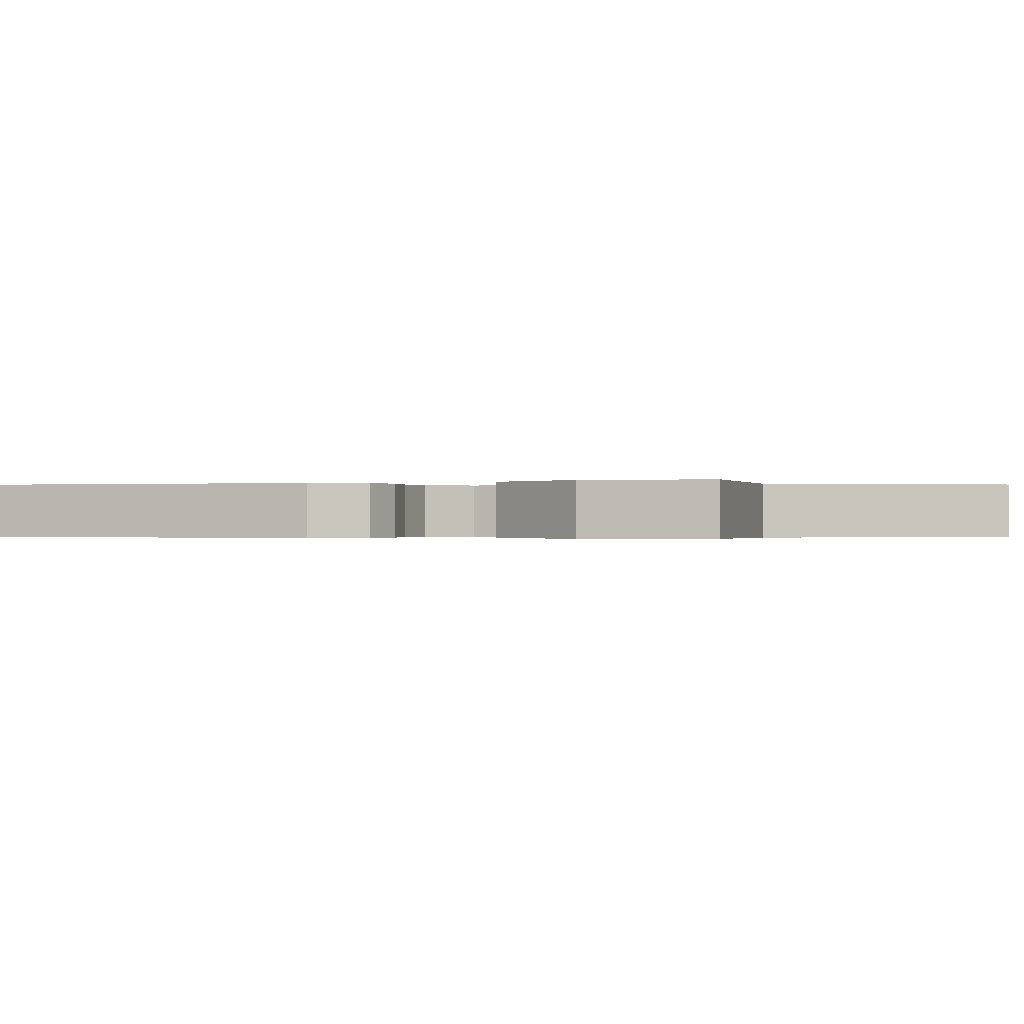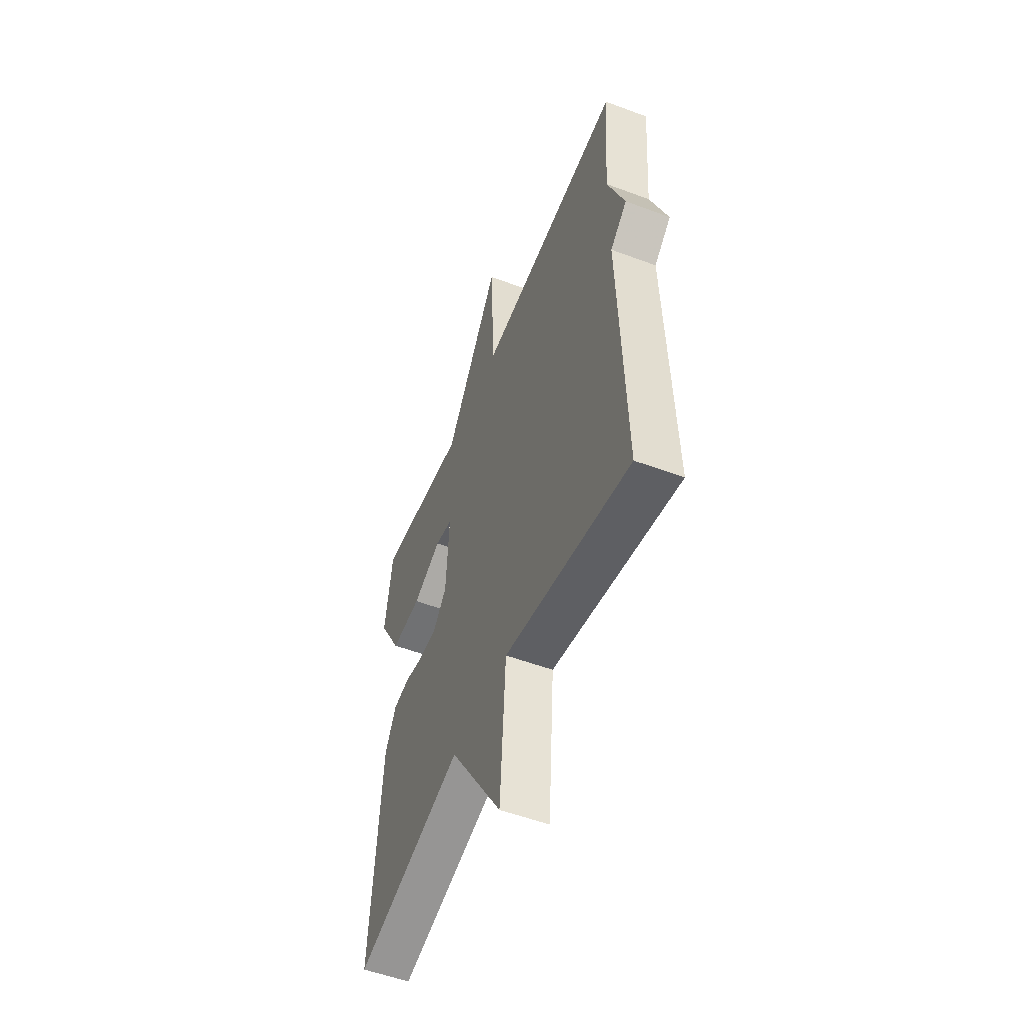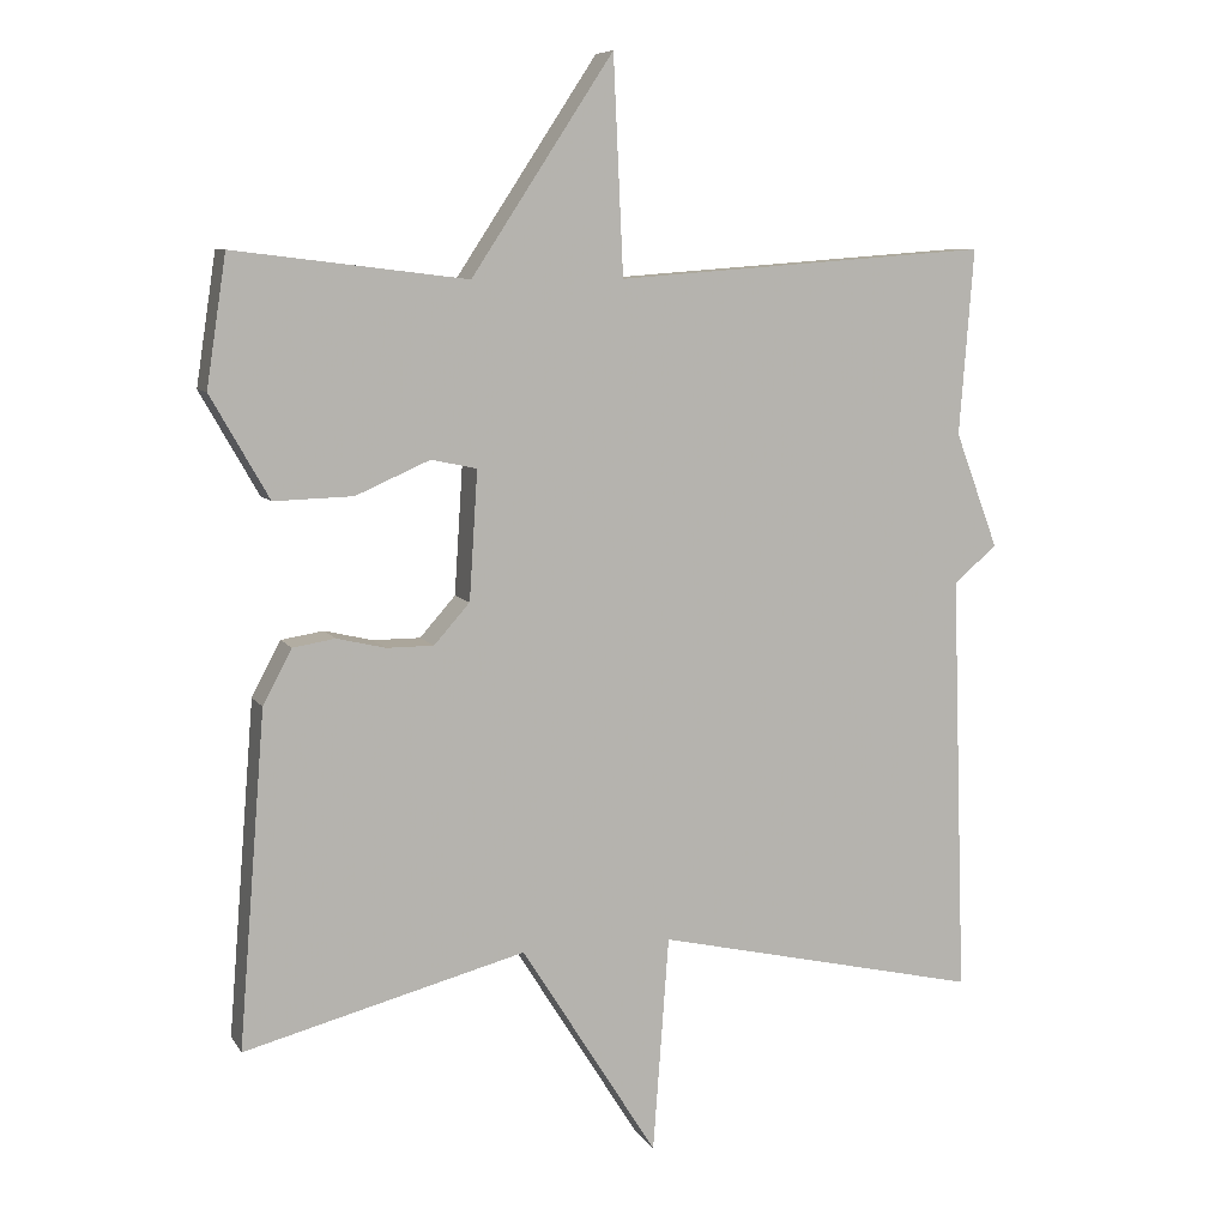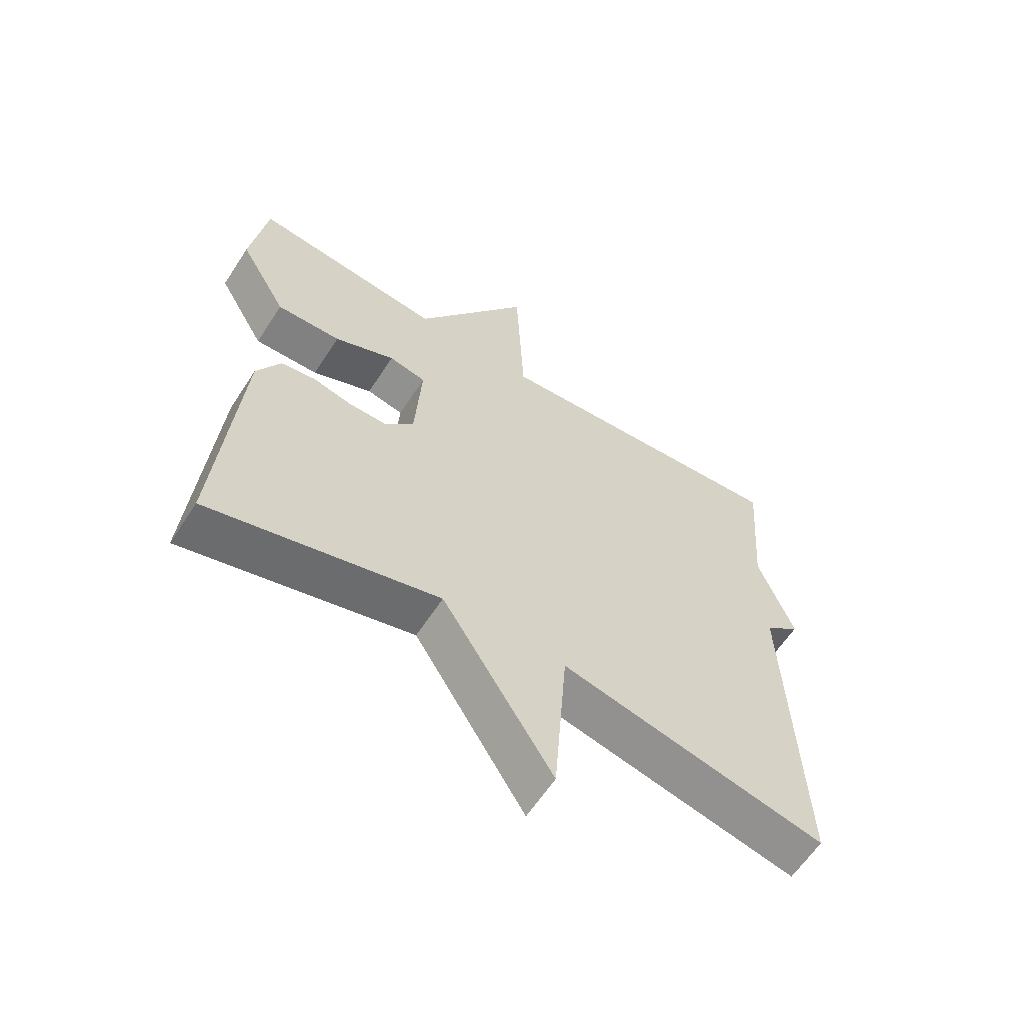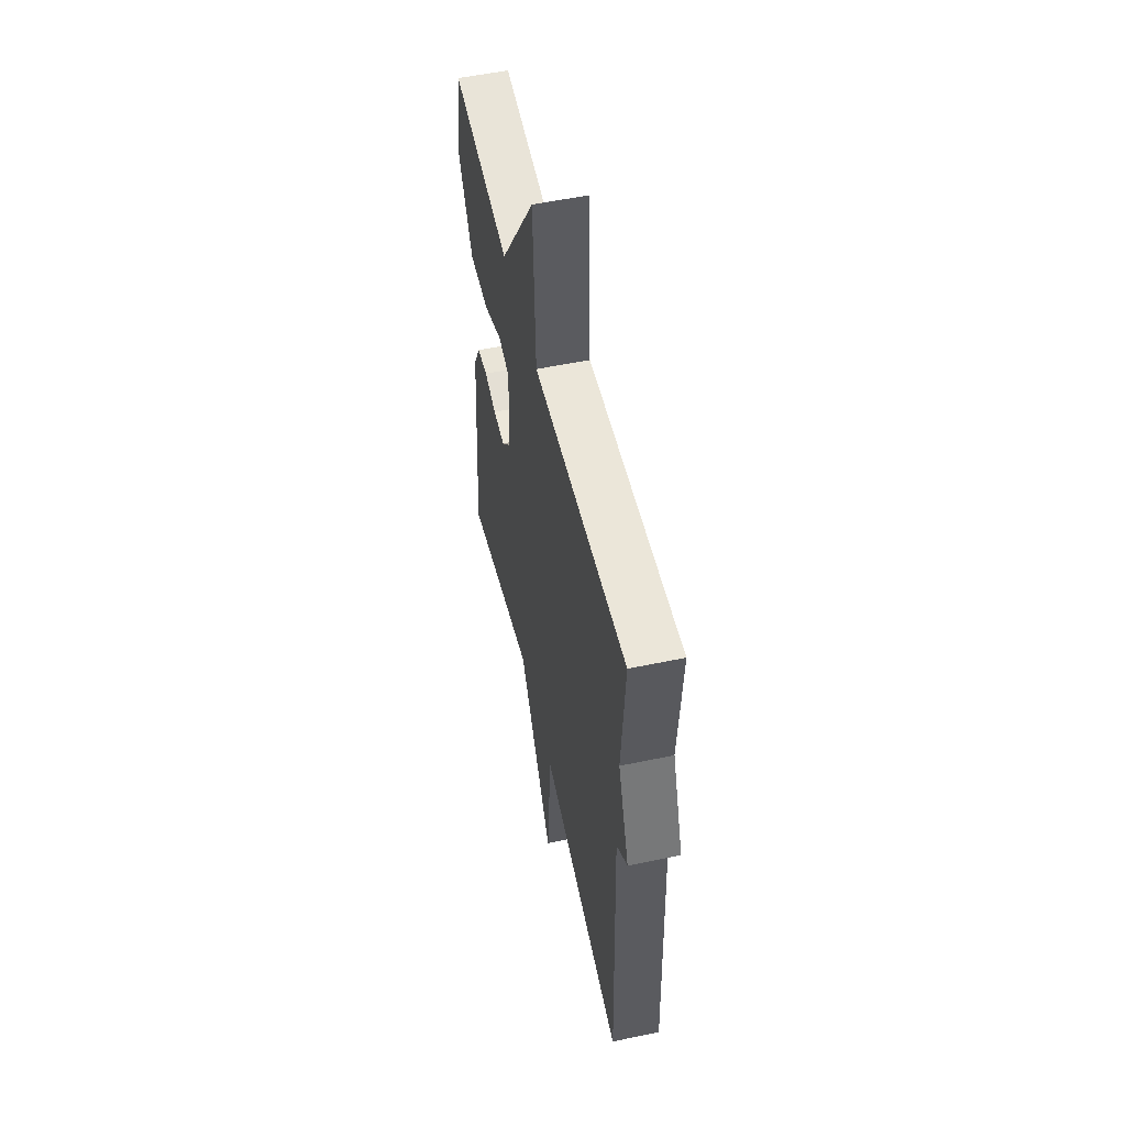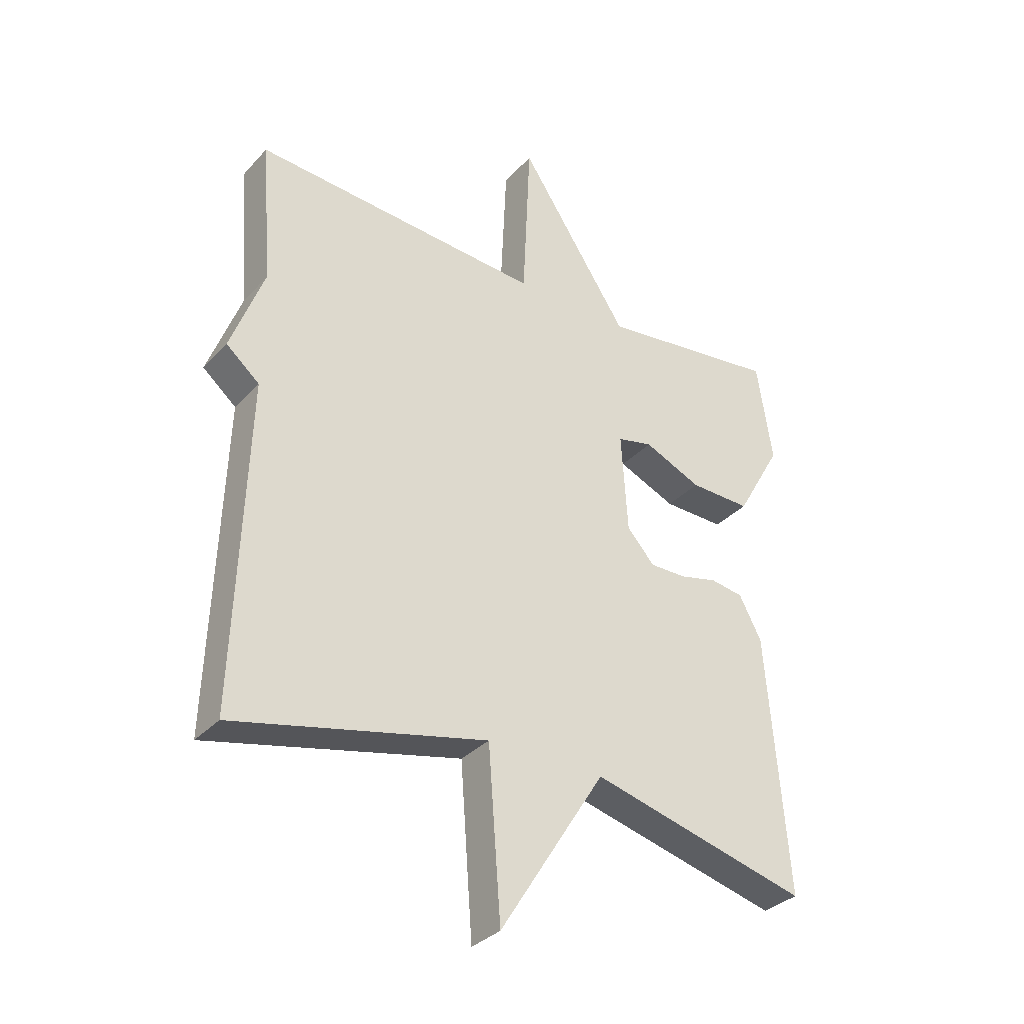
<metadata>
{"format":"obj","ext":"obj","renderer":"f3d","projection":"perspective","resolution":1024,"background":"white","views":[{"elev":-0.3,"azim":-67.8,"up":"+Y"},{"elev":-53.5,"azim":68.2,"up":"+Z"},{"elev":7.9,"azim":-18.8,"up":"+Z"},{"elev":-61.2,"azim":-32.9,"up":"+Z"},{"elev":54.1,"azim":77.4,"up":"+Z"},{"elev":-33.1,"azim":144.8,"up":"+Z"}]}
</metadata>
<code>
v 0.5 0.07 -0.5
v 0.071 0.07 -0.403
v 0.05 0.07 -0.687
v -0.129 0.07 -0.403
v -0.5 0.07 -0.5
v -0.465 0.07 -0.061
v -0.427 0.07 0.011
v -0.371 0.07 0.02
v -0.307 0.07 0.005
v -0.245 0.07 0.005
v -0.198 0.07 0.058
v -0.187 0.07 0.227
v -0.247 0.07 0.24
v -0.345 0.07 0.197
v -0.449 0.07 0.194
v -0.526 0.07 0.329
v -0.5 0.07 0.5
v -0.193 0.07 0.463
v -0.006 0.07 0.747
v 0.007 0.07 0.463
v 0.5 0.07 0.5
v 0.481 0.07 0.255
v 0.538 0.07 0.103
v 0.481 0.07 0.055
v 0.5 0 -0.5
v 0.071 0 -0.403
v 0.05 0 -0.687
v -0.129 0 -0.403
v -0.5 0 -0.5
v -0.465 0 -0.061
v -0.427 0 0.011
v -0.371 0 0.02
v -0.307 0 0.005
v -0.245 0 0.005
v -0.198 0 0.058
v -0.187 0 0.227
v -0.247 0 0.24
v -0.345 0 0.197
v -0.449 0 0.194
v -0.526 0 0.329
v -0.5 0 0.5
v -0.193 0 0.463
v -0.006 0 0.747
v 0.007 0 0.463
v 0.5 0 0.5
v 0.481 0 0.255
v 0.538 0 0.103
v 0.481 0 0.055
f 22 23 24
f 20 21 22
f 20 22 24
f 18 19 20
f 24 1 2
f 20 24 2
f 18 20 2
f 16 17 18
f 15 16 18
f 14 15 18
f 13 14 18
f 12 13 18
f 7 8 9
f 6 7 9
f 5 6 9
f 4 5 9
f 4 9 10
f 2 3 4
f 18 2 4
f 12 18 4
f 11 12 4
f 4 10 11
f 48 47 46
f 46 45 44
f 48 46 44
f 44 43 42
f 26 25 48
f 26 48 44
f 26 44 42
f 42 41 40
f 42 40 39
f 42 39 38
f 42 38 37
f 42 37 36
f 33 32 31
f 33 31 30
f 33 30 29
f 33 29 28
f 34 33 28
f 28 27 26
f 28 26 42
f 28 42 36
f 28 36 35
f 35 34 28
f 1 25 26 2
f 2 26 27 3
f 3 27 28 4
f 4 28 29 5
f 5 29 30 6
f 6 30 31 7
f 7 31 32 8
f 8 32 33 9
f 9 33 34 10
f 10 34 35 11
f 11 35 36 12
f 12 36 37 13
f 13 37 38 14
f 14 38 39 15
f 15 39 40 16
f 16 40 41 17
f 17 41 42 18
f 18 42 43 19
f 19 43 44 20
f 20 44 45 21
f 21 45 46 22
f 22 46 47 23
f 23 47 48 24
f 24 48 25 1

</code>
